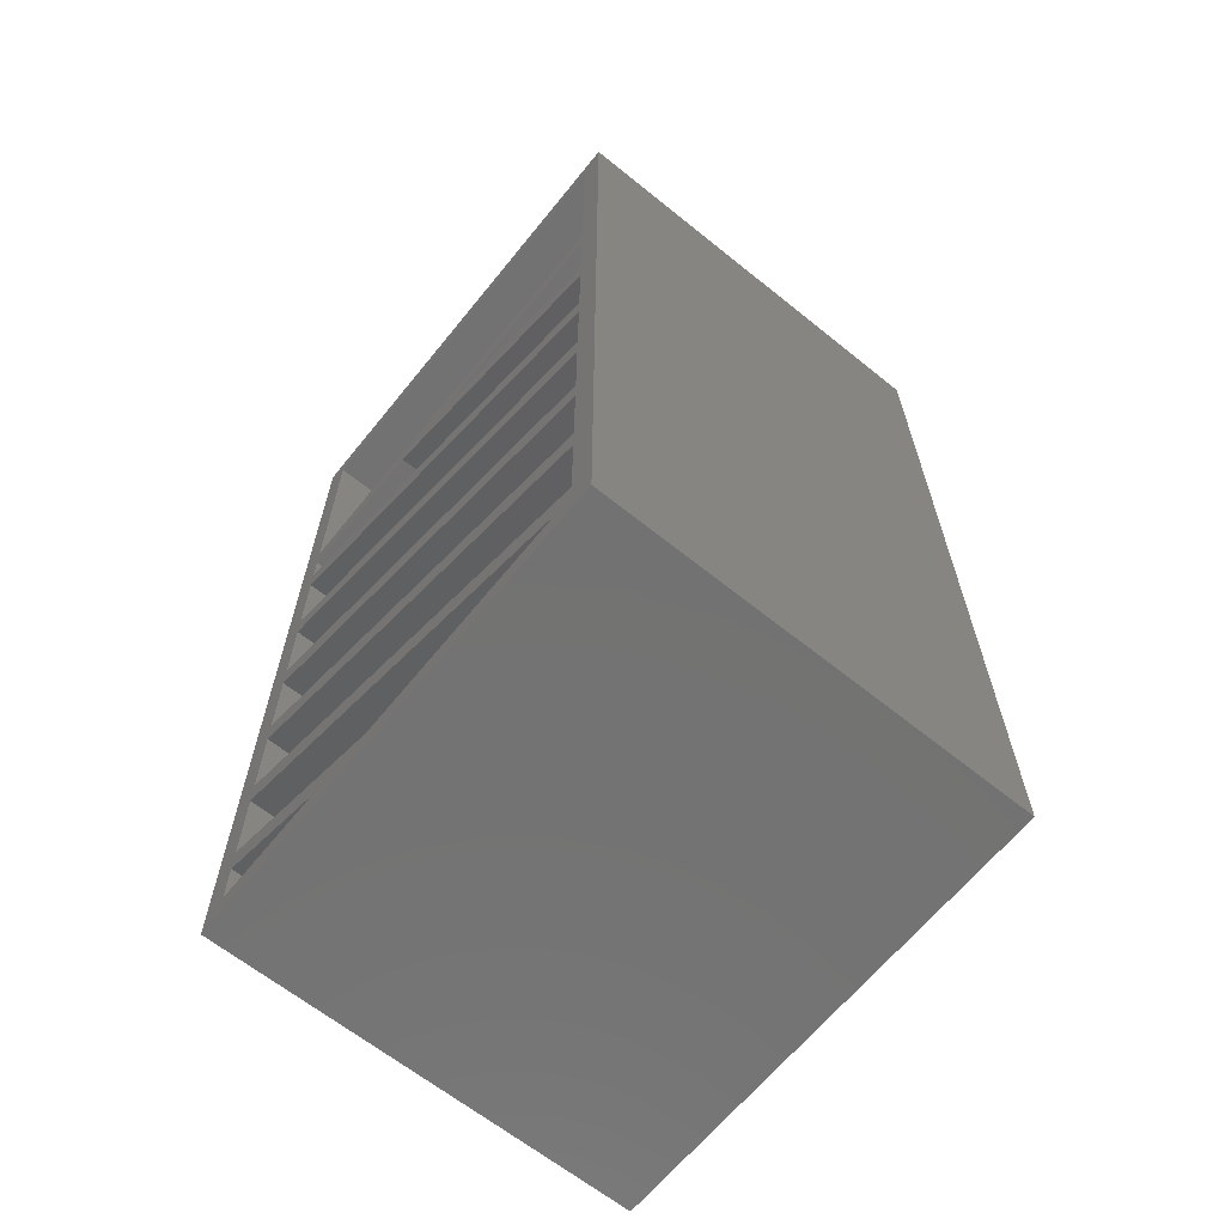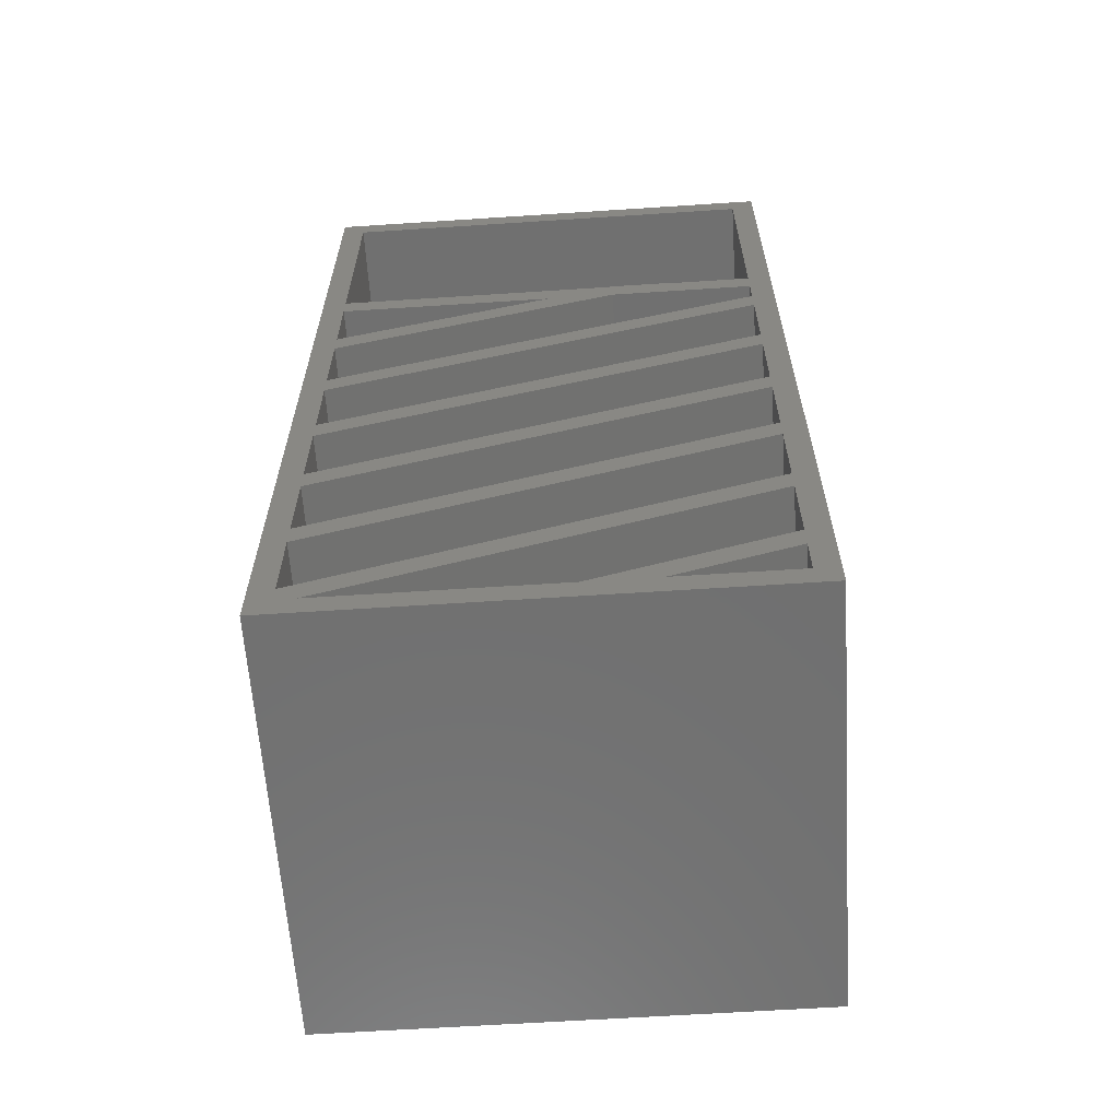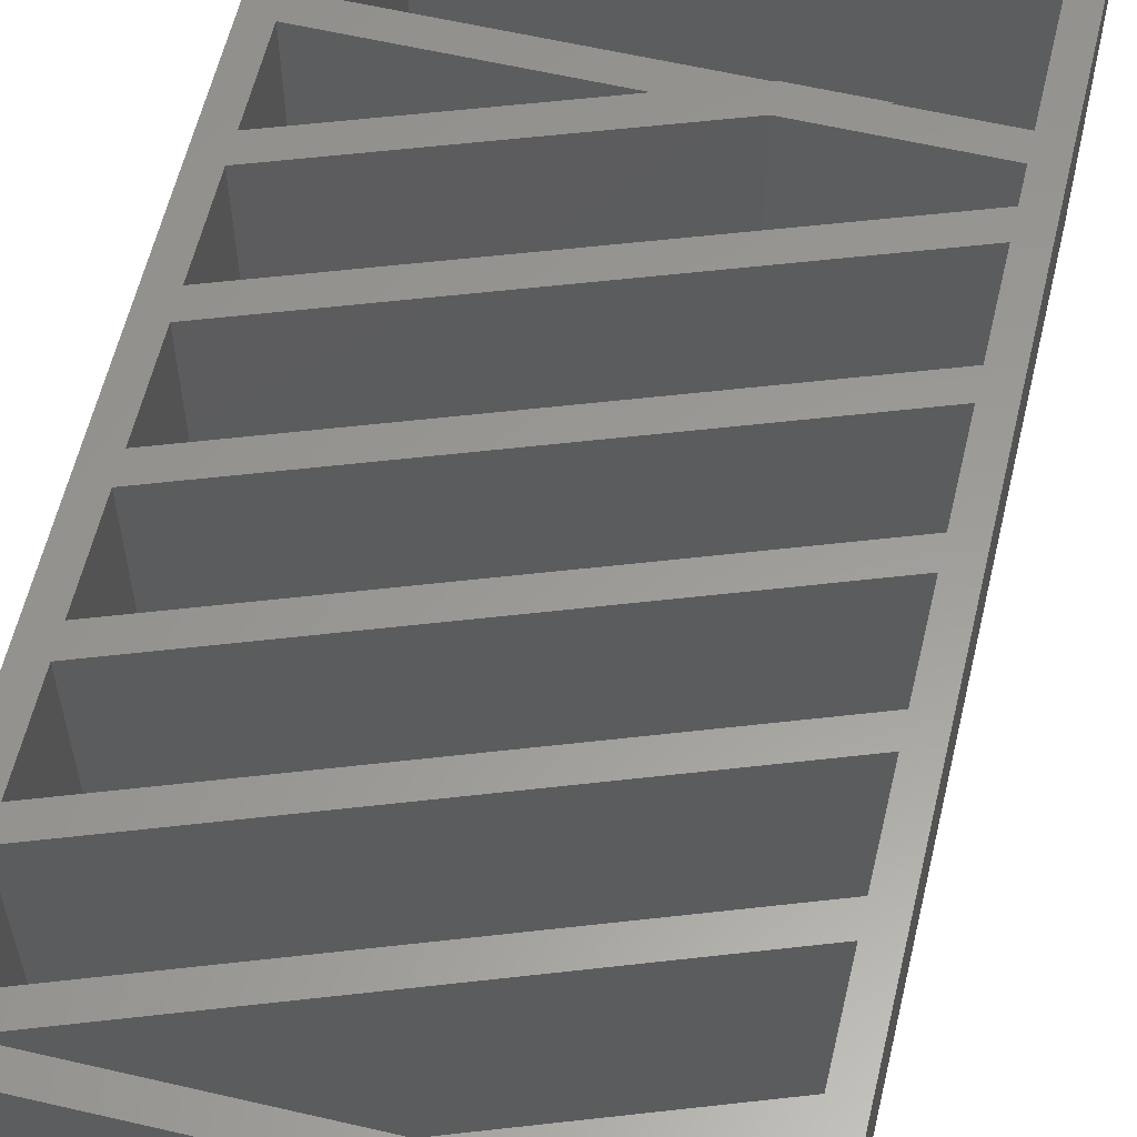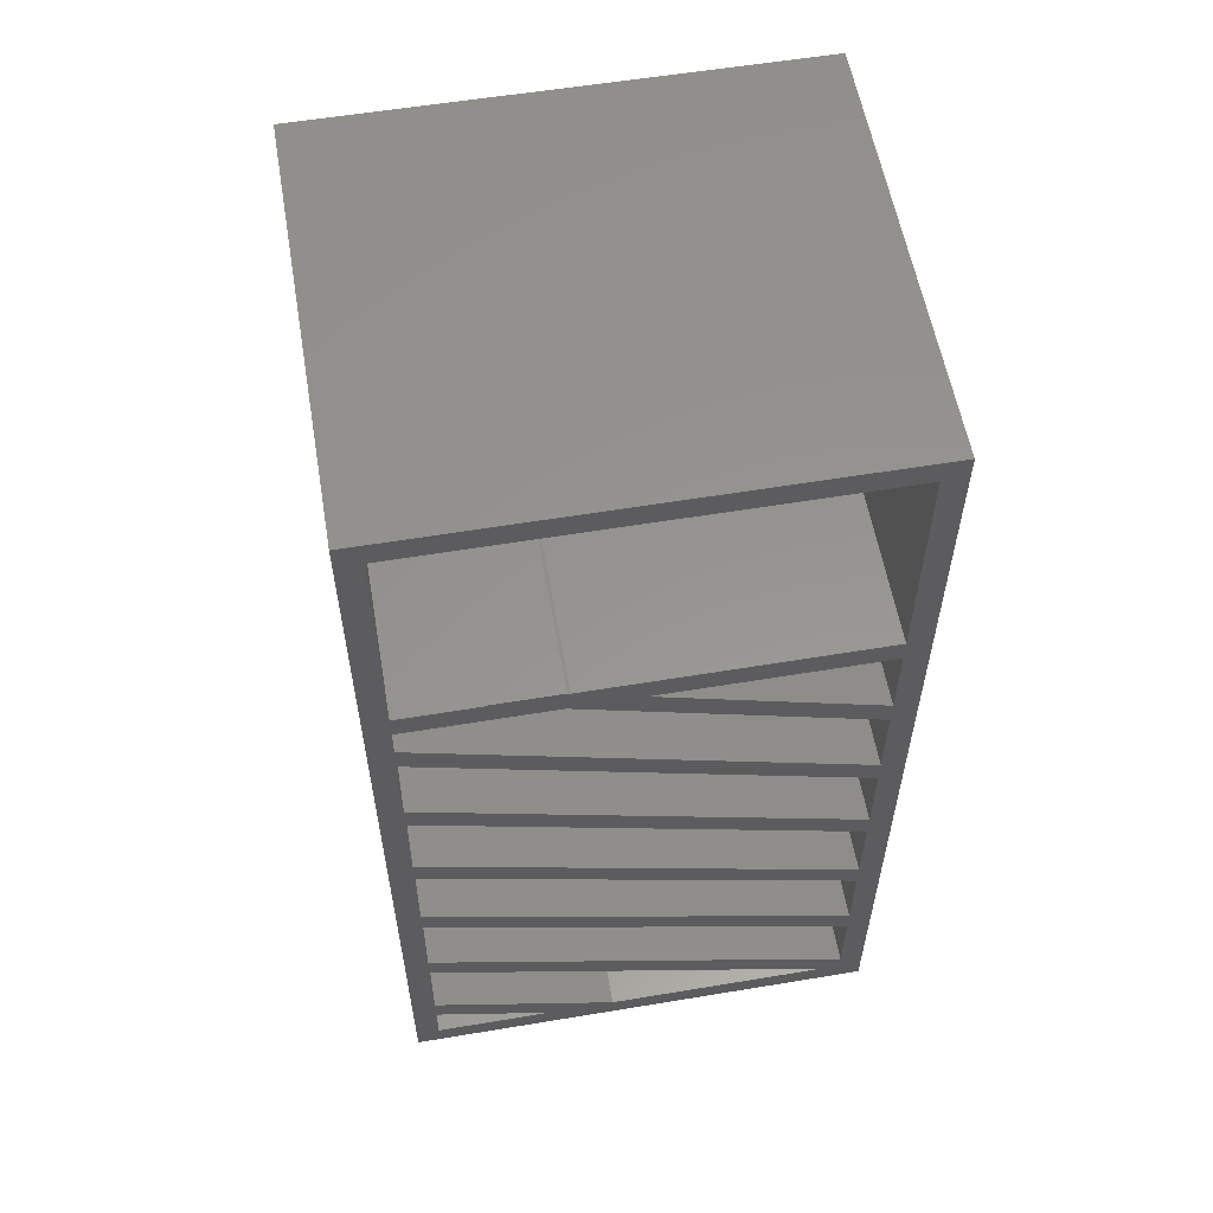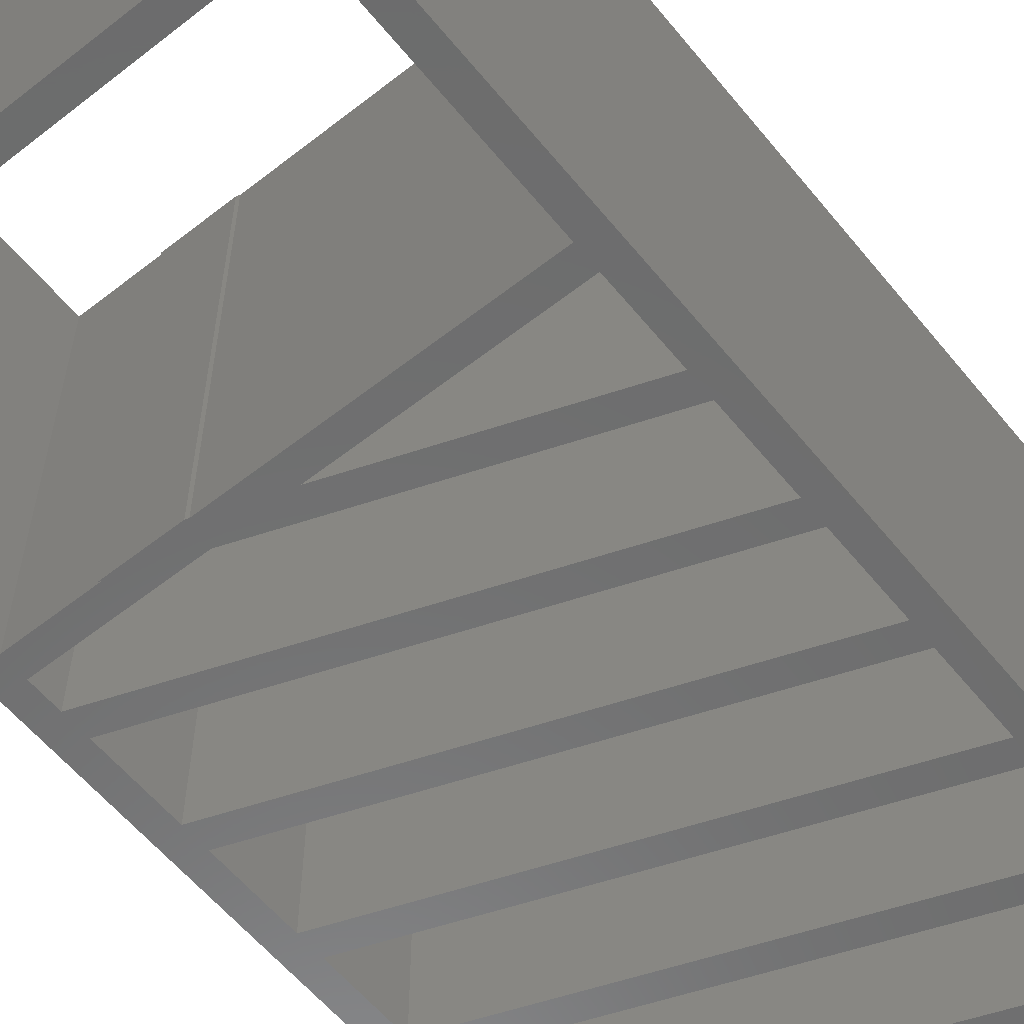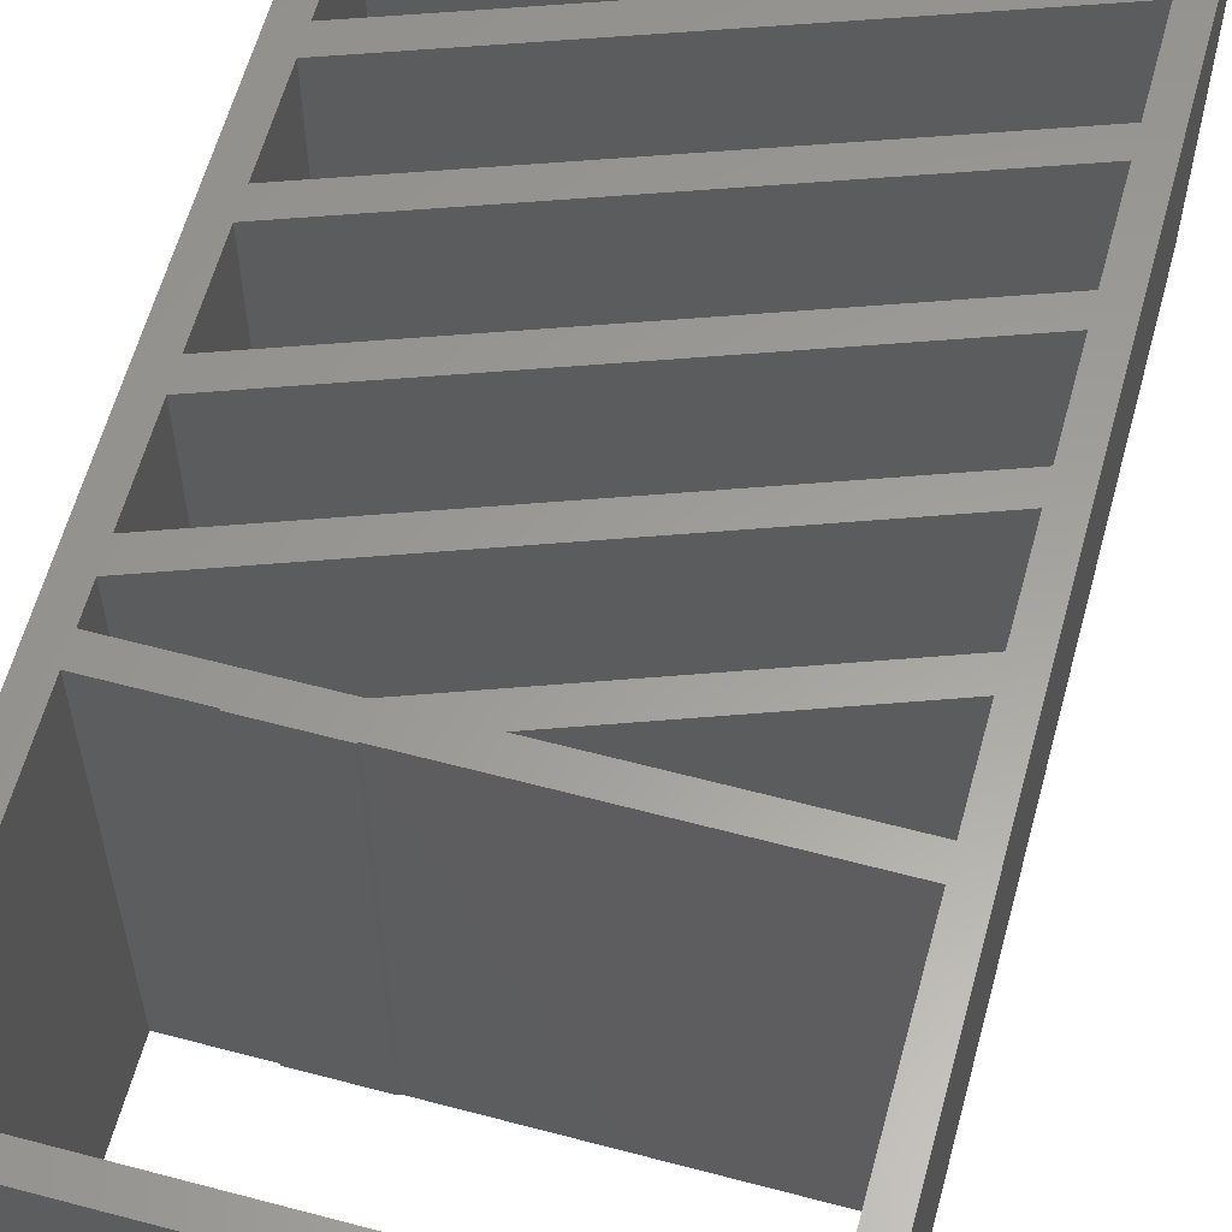
<metadata>
{"format":"stl","ext":"stl","renderer":"f3d","projection":"perspective","resolution":1024,"background":"white","views":[{"elev":-64.7,"azim":51.0,"up":"+Z"},{"elev":-62.2,"azim":-176.2,"up":"+Z"},{"elev":59.6,"azim":-166.6,"up":"+Y"},{"elev":57.5,"azim":-9.8,"up":"+Z"},{"elev":-58.8,"azim":38.9,"up":"+Y"},{"elev":60.5,"azim":15.2,"up":"+Y"}]}
</metadata>
<code>
# stl→obj: 86 verts, 204 faces
v -225 -200 -440
v -225 200 440
v -225 200 -440
v -225 -200 440
v 225 -200 440
v 225 200 440
v 225 200 -440
v 225 -200 -440
v -92.61 -200 -418
v -203 -200 -354.4
v -203 -200 -377.8
v -28.28 -200 -418
v 185.2 -200 -418
v -203 -200 -253.3
v -203 -200 -276.7
v 203 -200 -401.1
v -203 -200 -175.6
v 203 -200 -300
v -203 -200 -152.2
v 203 -200 -323.4
v -203 -200 -74.53
v 203 -200 -198.9
v -203 -200 -51.12
v 203 -200 -222.3
v -203 -200 26.57
v 203 -200 -97.79
v -203 -200 49.98
v 203 -200 -121.2
v 203 -200 80.99
v -1.958 -200 179
v -66.28 -200 179
v 203 -200 104.4
v -203 -200 418
v -203 -200 201
v -203 -200 179
v -126.7 -200 201
v -62.4 -200 201
v -203 -200 151.1
v -203 -200 127.7
v -203 -200 -418
v 203 -200 418
v 203 -200 201
v 203 -200 179
v 203 -200 3.304
v 203 -200 -20.11
v -65.15 -200 202
v -129.5 -200 202
v -92.61 200 -418
v -203 200 -354.4
v -28.28 200 -418
v -203 200 -377.8
v 185.2 200 -418
v -203 200 -253.3
v 203 200 -401.1
v -203 200 -276.7
v 203 200 -300
v -203 200 -175.6
v -203 200 -152.2
v 203 200 -323.4
v 203 200 -198.9
v -203 200 -74.53
v -203 200 -51.12
v 203 200 -222.3
v 203 200 -97.79
v -203 200 26.57
v -203 200 49.98
v 203 200 -121.2
v 203 200 3.304
v -203 200 127.7
v -203 200 151.1
v 203 200 -20.11
v 203 200 80.99
v -1.958 200 179
v 203 200 104.4
v -66.28 200 179
v 203 200 418
v 203 200 201
v -62.4 200 201
v 203 200 179
v -203 200 418
v -203 200 201
v -126.7 200 201
v -203 200 179
v -203 200 -418
v -65.15 200 202
v -129.5 200 202
f 1 2 3
f 2 1 4
f 2 5 6
f 5 2 4
f 5 7 6
f 7 5 8
f 1 7 8
f 7 1 3
f 9 10 11
f 10 9 12
f 13 14 15
f 14 13 16
f 17 18 19
f 18 17 20
f 21 22 23
f 22 21 24
f 25 26 27
f 26 25 28
f 29 30 31
f 30 29 32
f 4 33 5
f 4 34 33
f 35 36 34
f 36 31 37
f 36 35 31
f 4 35 34
f 4 38 35
f 4 39 38
f 4 27 39
f 4 25 27
f 4 23 25
f 1 23 4
f 23 1 21
f 21 1 19
f 19 1 17
f 17 1 14
f 14 1 15
f 15 1 10
f 10 1 11
f 1 9 40
f 9 1 12
f 8 12 1
f 11 1 40
f 41 5 33
f 42 5 41
f 37 31 30
f 37 30 42
f 43 42 30
f 43 5 42
f 32 5 43
f 29 5 32
f 44 5 29
f 45 5 44
f 8 45 26
f 8 26 28
f 8 28 22
f 8 22 24
f 8 24 18
f 8 18 20
f 8 20 16
f 45 8 5
f 13 8 16
f 12 8 13
f 36 46 47
f 46 36 37
f 39 44 38
f 44 39 45
f 48 49 50
f 49 48 51
f 52 53 54
f 53 52 55
f 56 57 58
f 57 56 59
f 60 61 62
f 61 60 63
f 64 65 66
f 65 64 67
f 68 69 70
f 69 68 71
f 72 73 74
f 73 72 75
f 6 76 2
f 6 77 76
f 73 78 77
f 75 78 73
f 73 77 79
f 6 79 77
f 6 74 79
f 6 72 74
f 6 68 72
f 6 71 68
f 7 71 6
f 71 7 64
f 64 7 67
f 67 7 60
f 60 7 63
f 63 7 56
f 56 7 59
f 7 50 52
f 3 50 7
f 50 3 48
f 54 7 52
f 59 7 54
f 80 2 76
f 81 2 80
f 78 75 82
f 83 82 75
f 82 83 81
f 83 2 81
f 70 2 83
f 69 2 70
f 66 2 69
f 65 2 66
f 62 2 65
f 3 62 61
f 3 61 58
f 3 58 57
f 3 57 53
f 3 53 55
f 3 55 49
f 3 49 51
f 3 51 84
f 62 3 2
f 48 3 84
f 82 85 78
f 85 82 86
f 39 66 69
f 66 39 27
f 25 62 65
f 62 25 23
f 21 58 61
f 58 21 19
f 17 53 57
f 53 17 14
f 35 70 83
f 70 35 38
f 15 49 55
f 49 15 10
f 11 84 51
f 84 11 40
f 33 81 80
f 81 33 34
f 33 76 41
f 76 33 80
f 26 71 64
f 71 26 45
f 22 67 60
f 67 22 28
f 18 63 56
f 63 18 24
f 16 59 54
f 59 16 20
f 44 72 68
f 72 44 29
f 32 79 74
f 79 32 43
f 42 76 77
f 76 42 41
f 50 13 52
f 13 50 12
f 84 9 48
f 9 84 40
f 49 12 50
f 12 49 10
f 11 48 9
f 48 11 51
f 53 16 54
f 16 53 14
f 15 52 13
f 52 15 55
f 58 18 56
f 18 58 19
f 17 59 20
f 59 17 57
f 62 22 60
f 22 62 23
f 21 63 24
f 63 21 61
f 66 26 64
f 26 66 27
f 25 67 28
f 67 25 65
f 70 44 68
f 44 70 38
f 39 71 45
f 71 39 69
f 85 37 78
f 37 85 46
f 73 32 74
f 32 73 30
f 47 82 36
f 82 47 86
f 31 72 29
f 72 31 75
f 86 46 85
f 46 86 47
f 81 36 82
f 36 81 34
f 78 42 77
f 42 78 37
f 35 75 31
f 75 35 83
f 30 79 43
f 79 30 73

</code>
